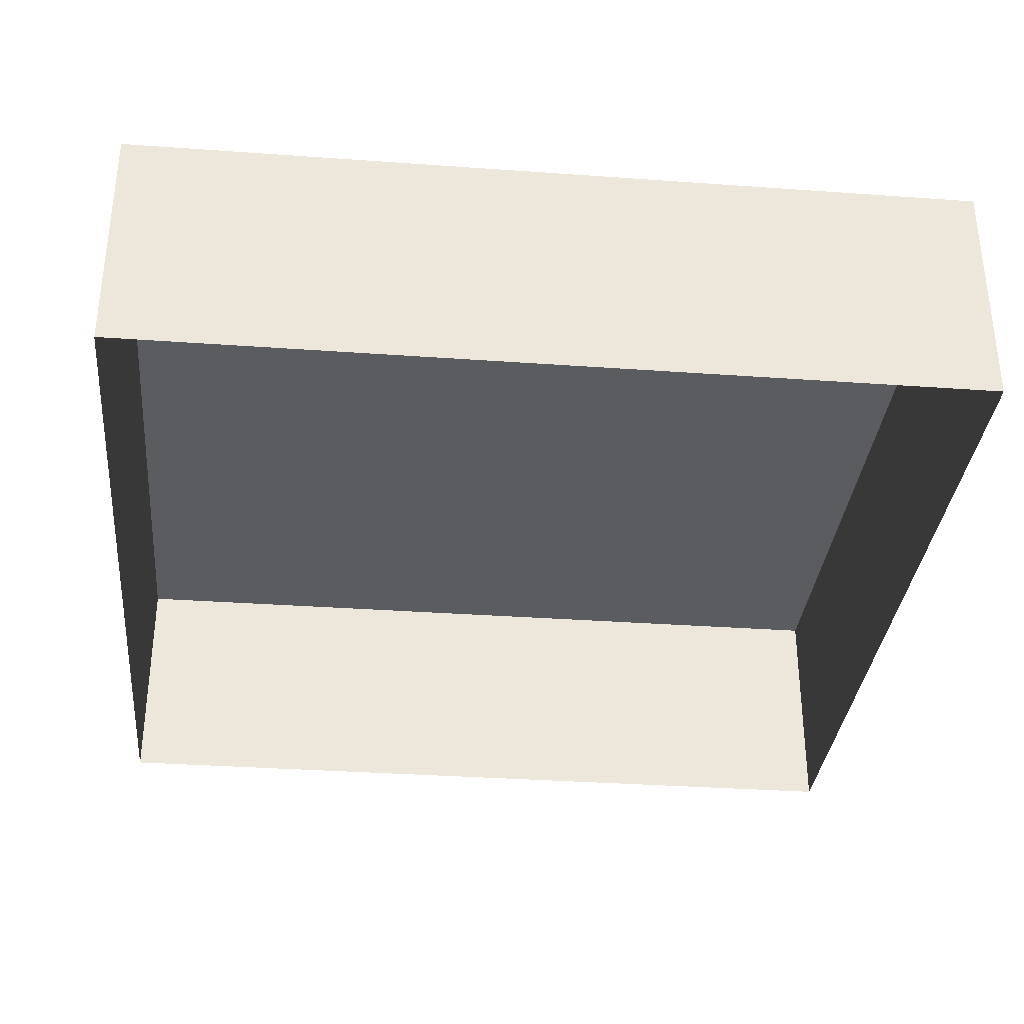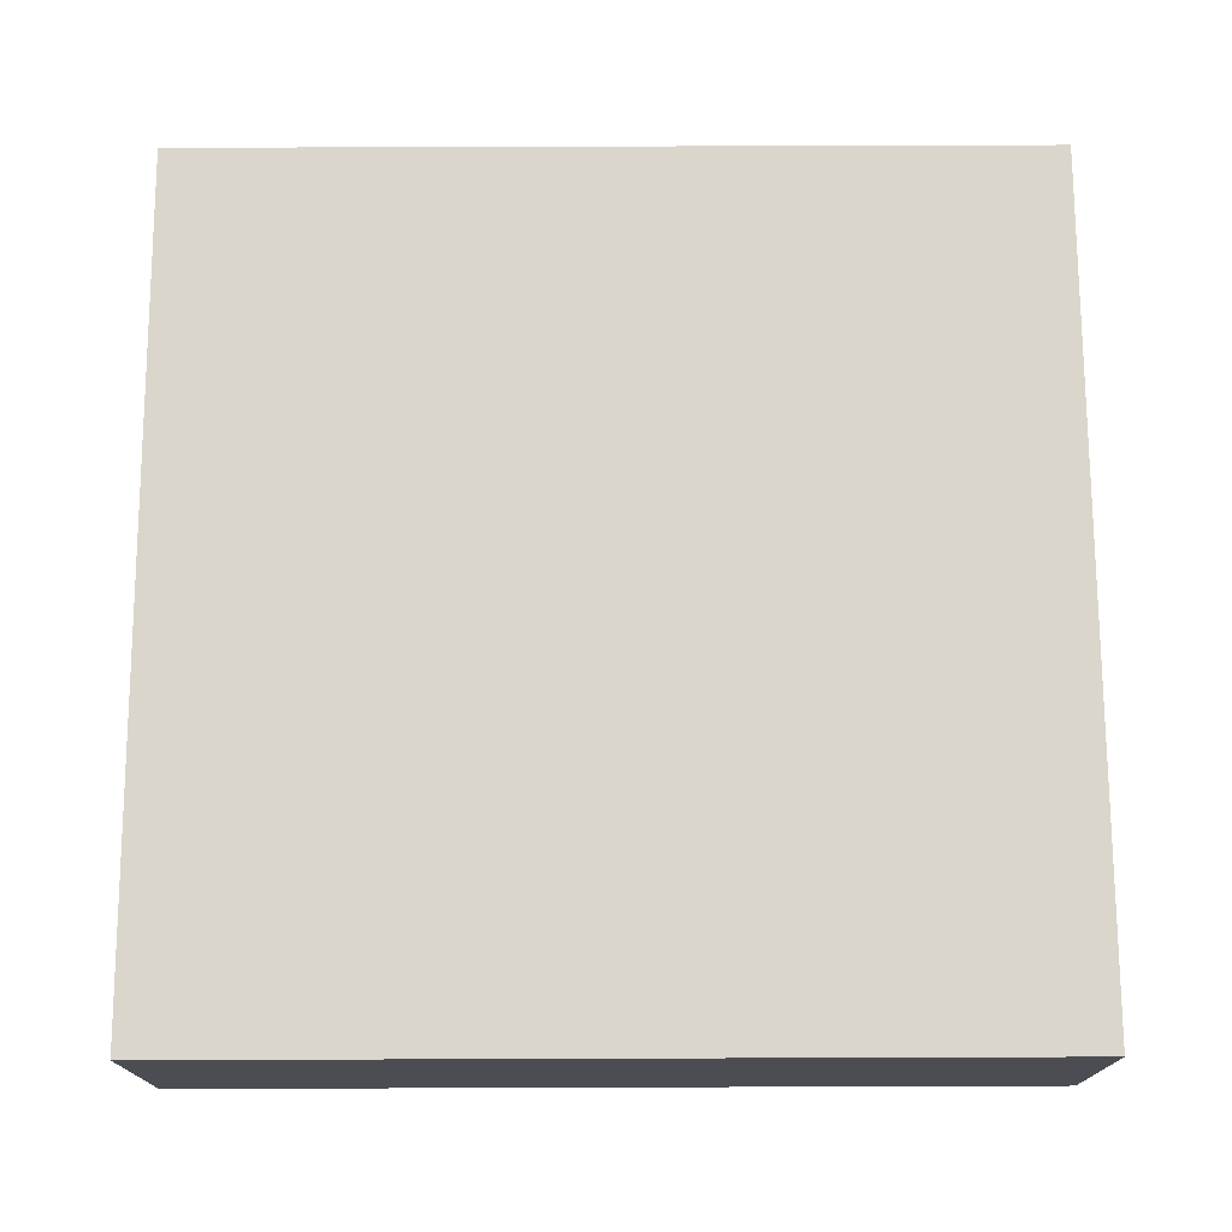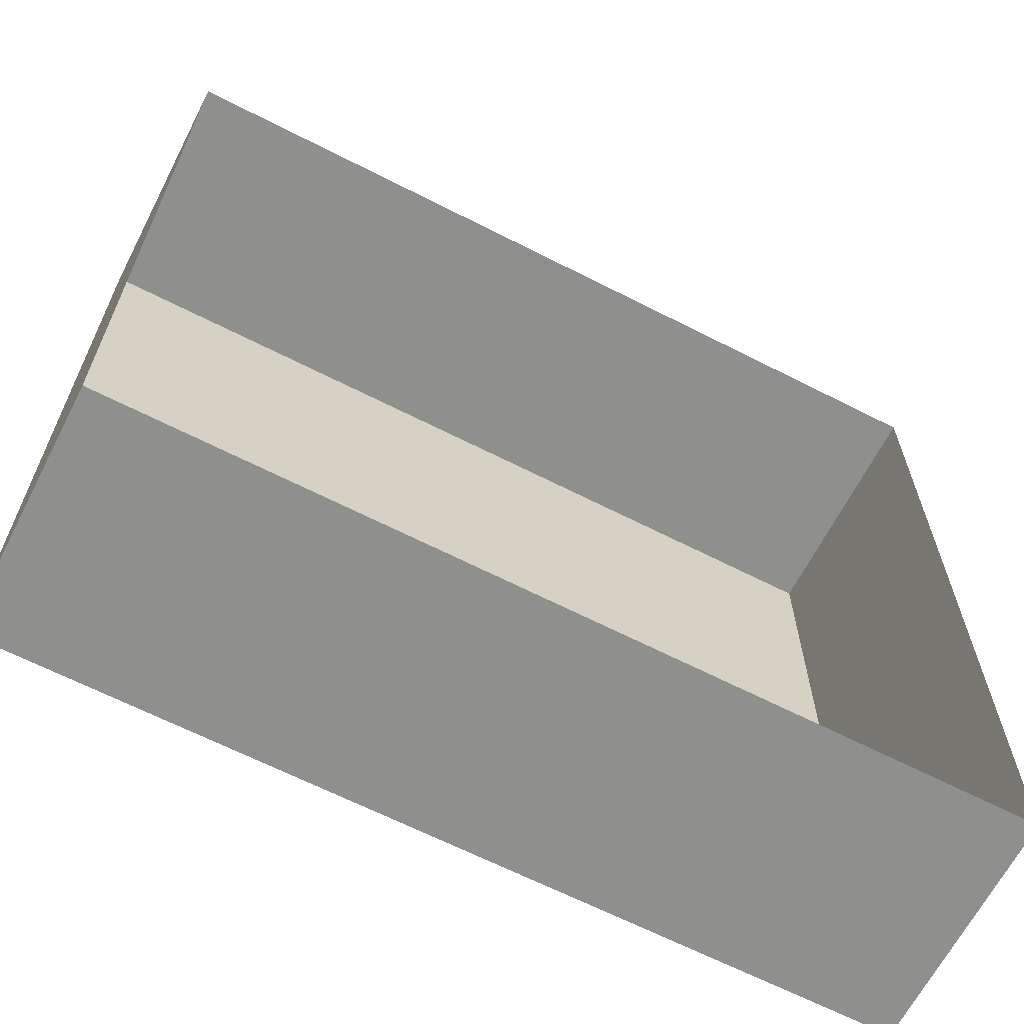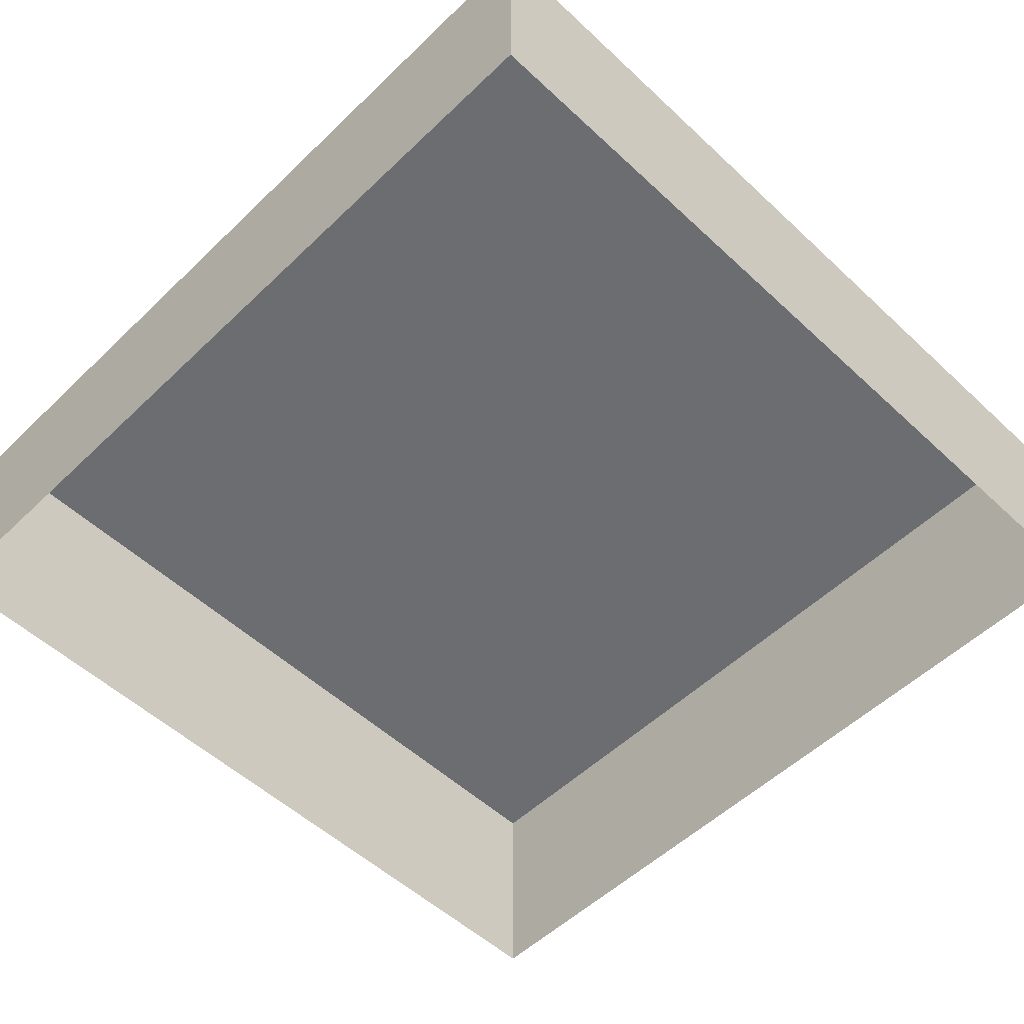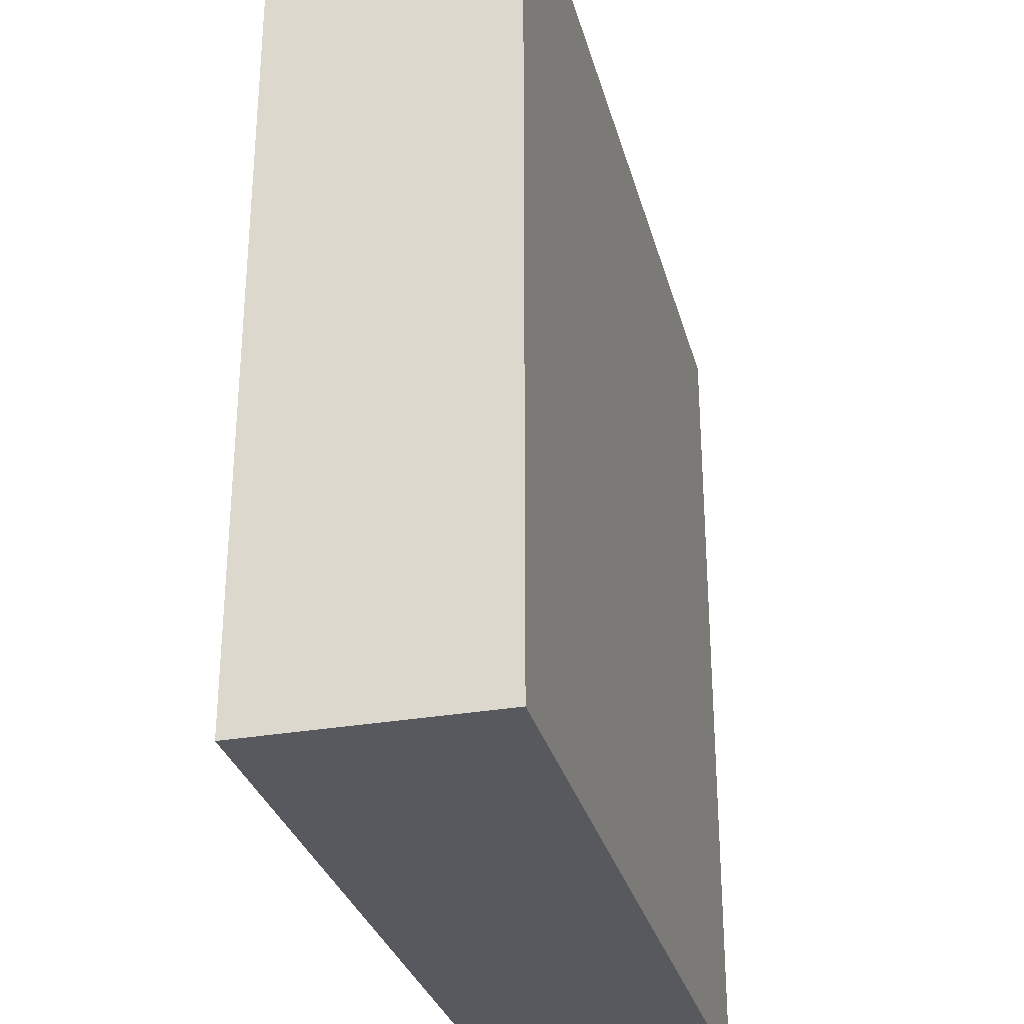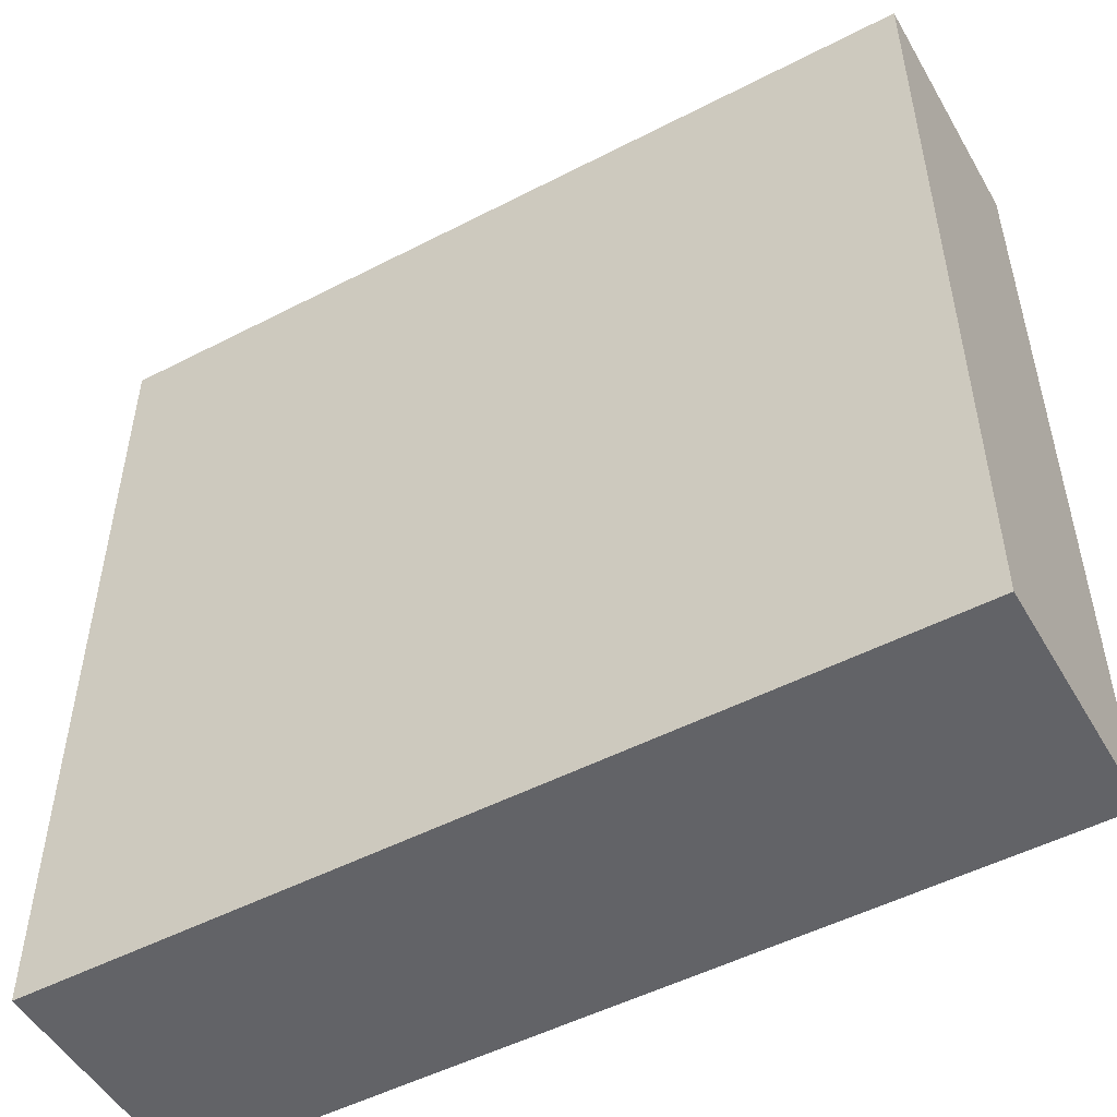
<metadata>
{"format":"obj","ext":"obj","renderer":"f3d","projection":"perspective","resolution":1024,"background":"white","views":[{"elev":-33.6,"azim":-95.6,"up":"+Y"},{"elev":73.7,"azim":179.8,"up":"+Y"},{"elev":-65.2,"azim":-27.2,"up":"+Z"},{"elev":-54.0,"azim":-134.6,"up":"+Y"},{"elev":-30.4,"azim":104.3,"up":"+Z"},{"elev":-51.0,"azim":-150.6,"up":"+Z"}]}
</metadata>
<code>
o mesh45/mesh45-geometry#mesh45-geometry
v -0.6711 0.02576 0.08579
v -0.7416 0.006141 0.08579
v -0.6711 0.006141 0.08579
v -0.7416 0.02576 0.08579
v -0.6711 0.006141 0.01605
v -0.7416 0.02576 0.01605
v -0.6711 0.02576 0.01605
v -0.7416 0.006141 0.01605
f 1 2 3
f 2 1 4
f 3 2 1
f 4 1 2
f 5 1 3
f 3 1 5
f 1 6 4
f 4 6 1
f 6 2 4
f 4 2 6
f 1 5 7
f 7 5 1
f 6 1 7
f 7 1 6
f 2 6 8
f 8 6 2
f 5 6 7
f 7 6 5
f 6 5 8
f 8 5 6

</code>
